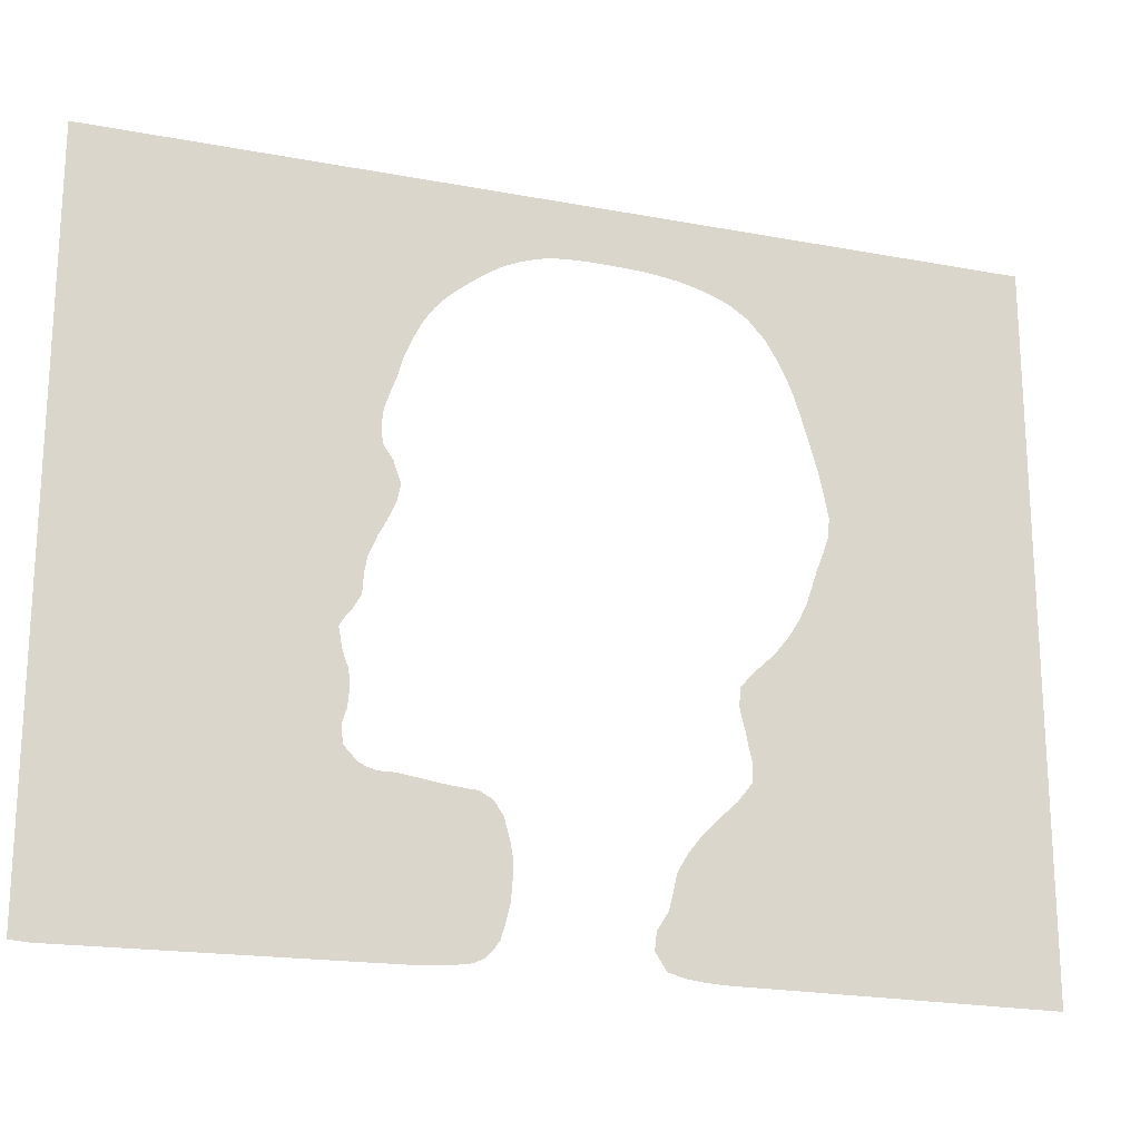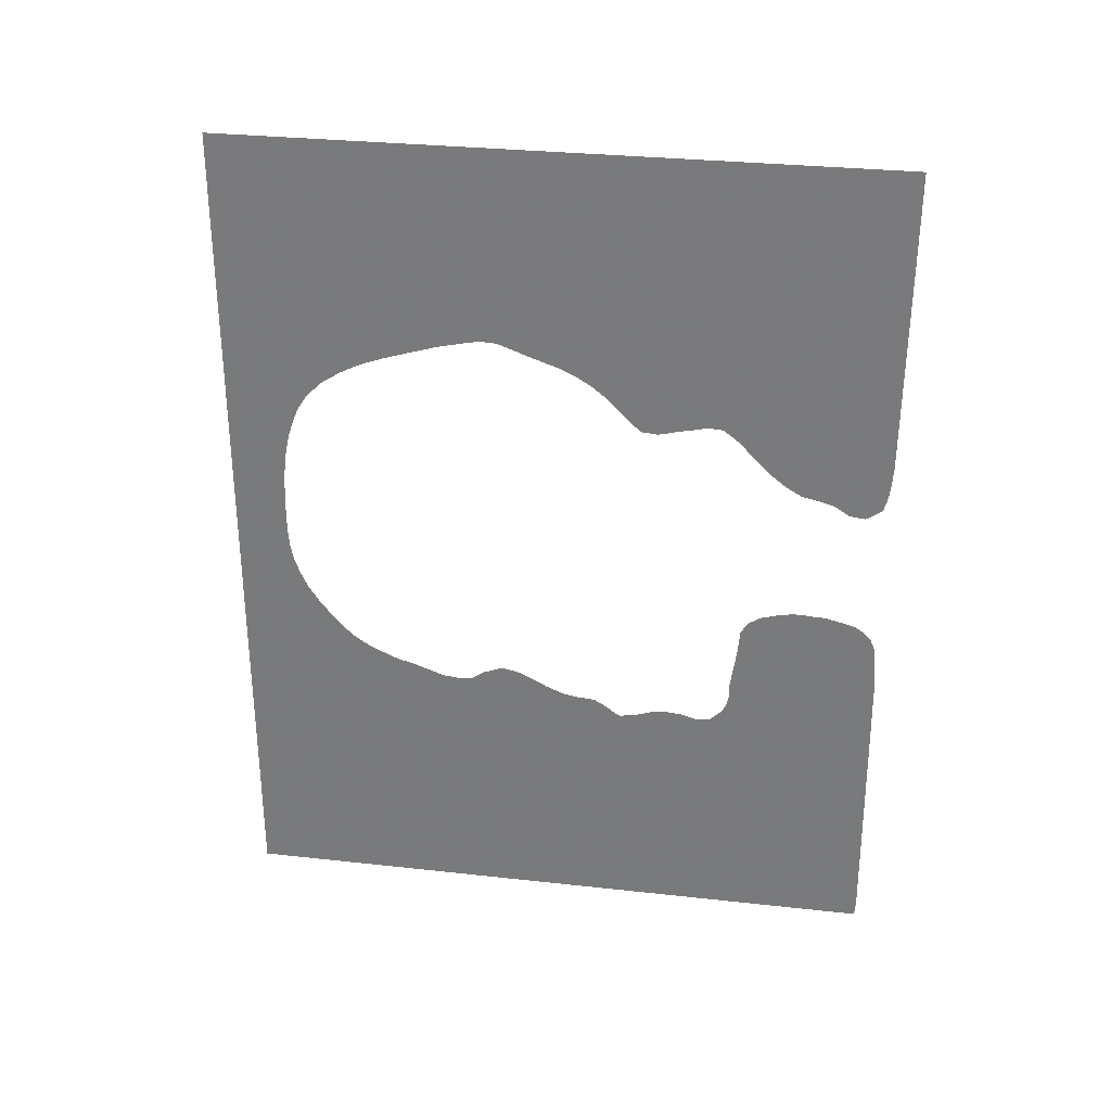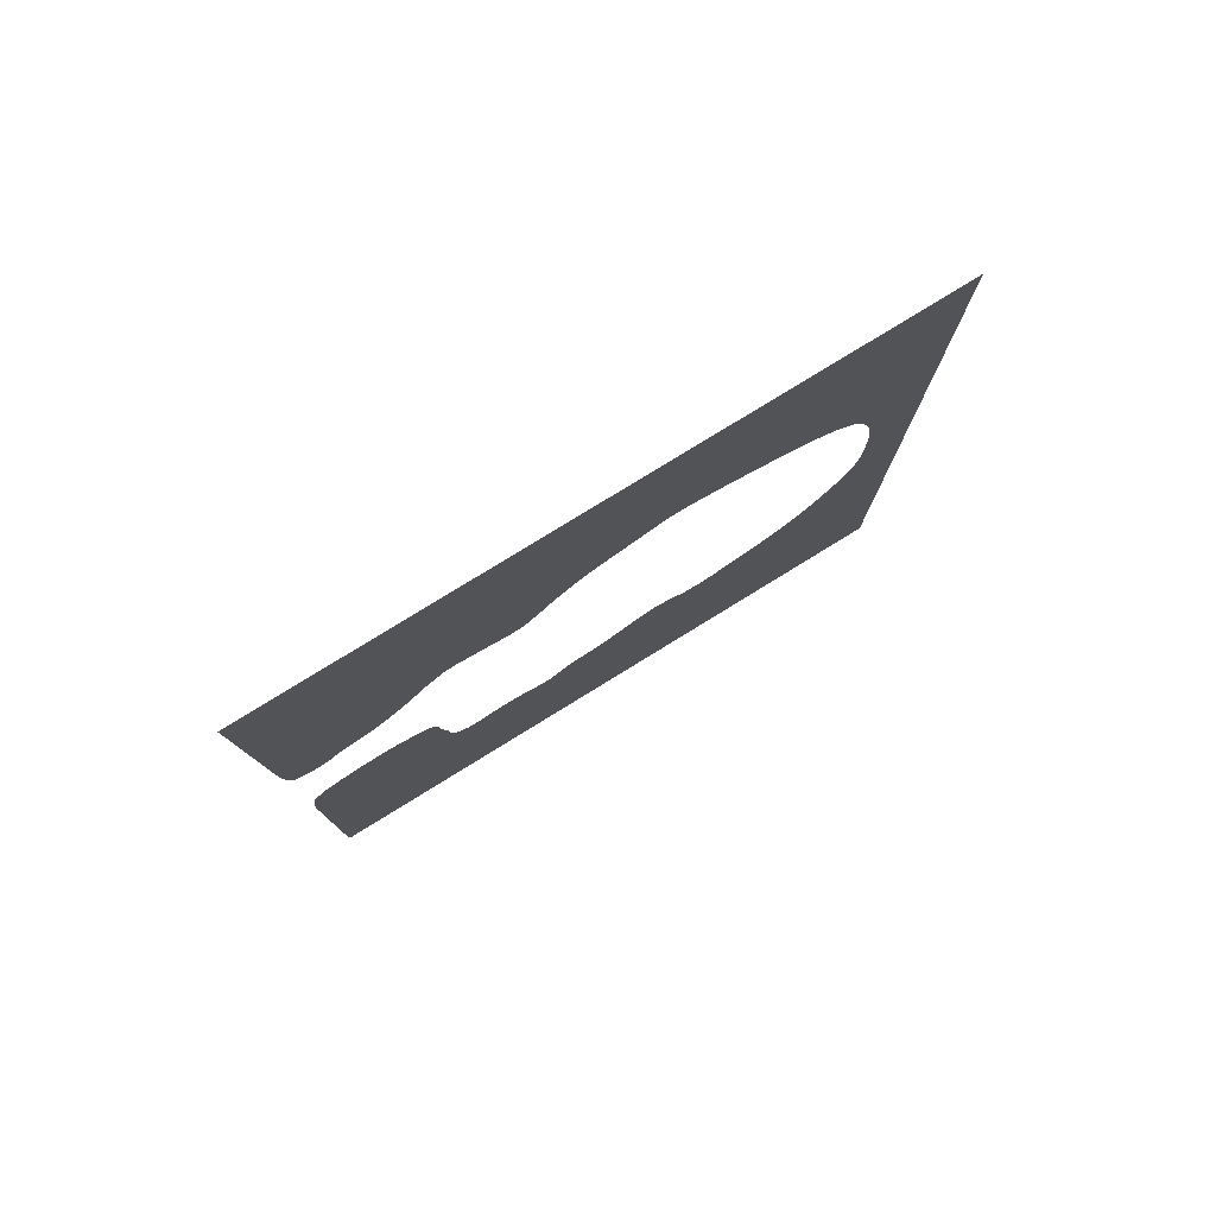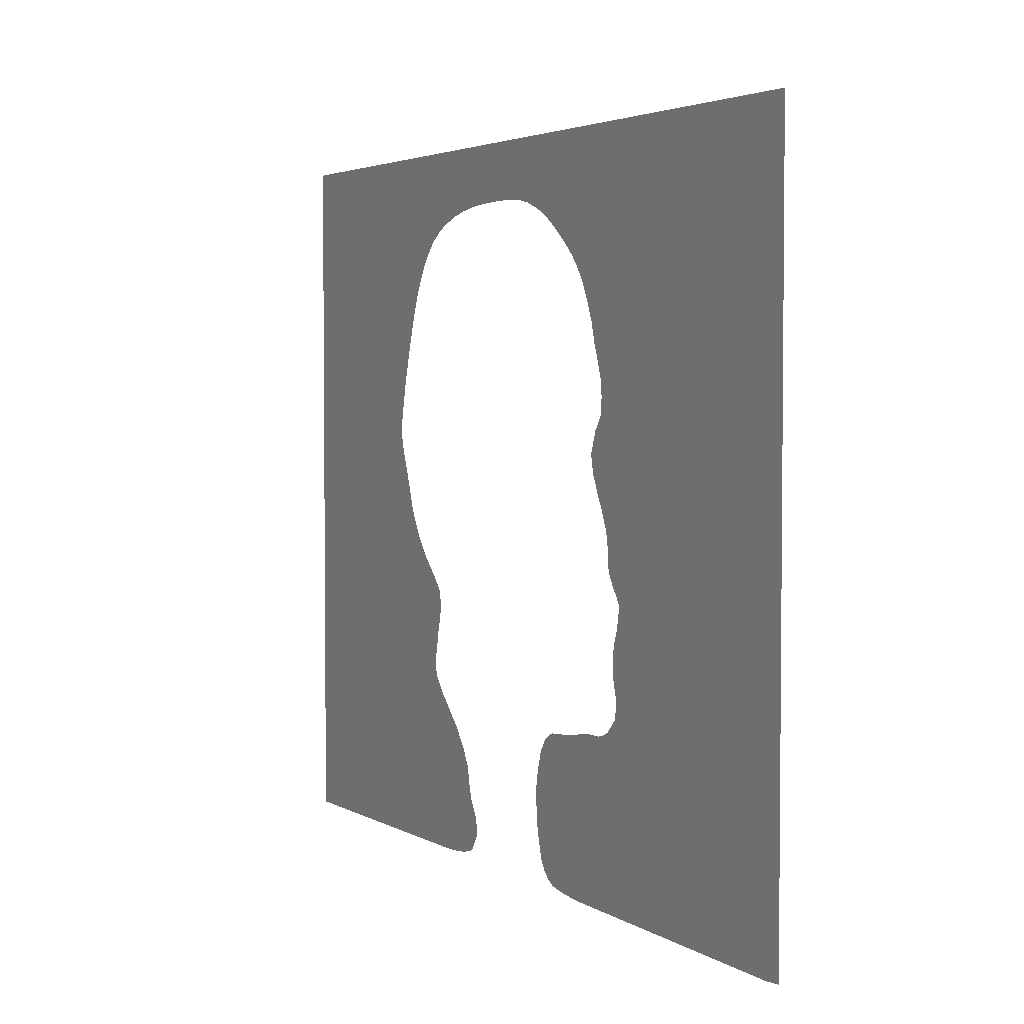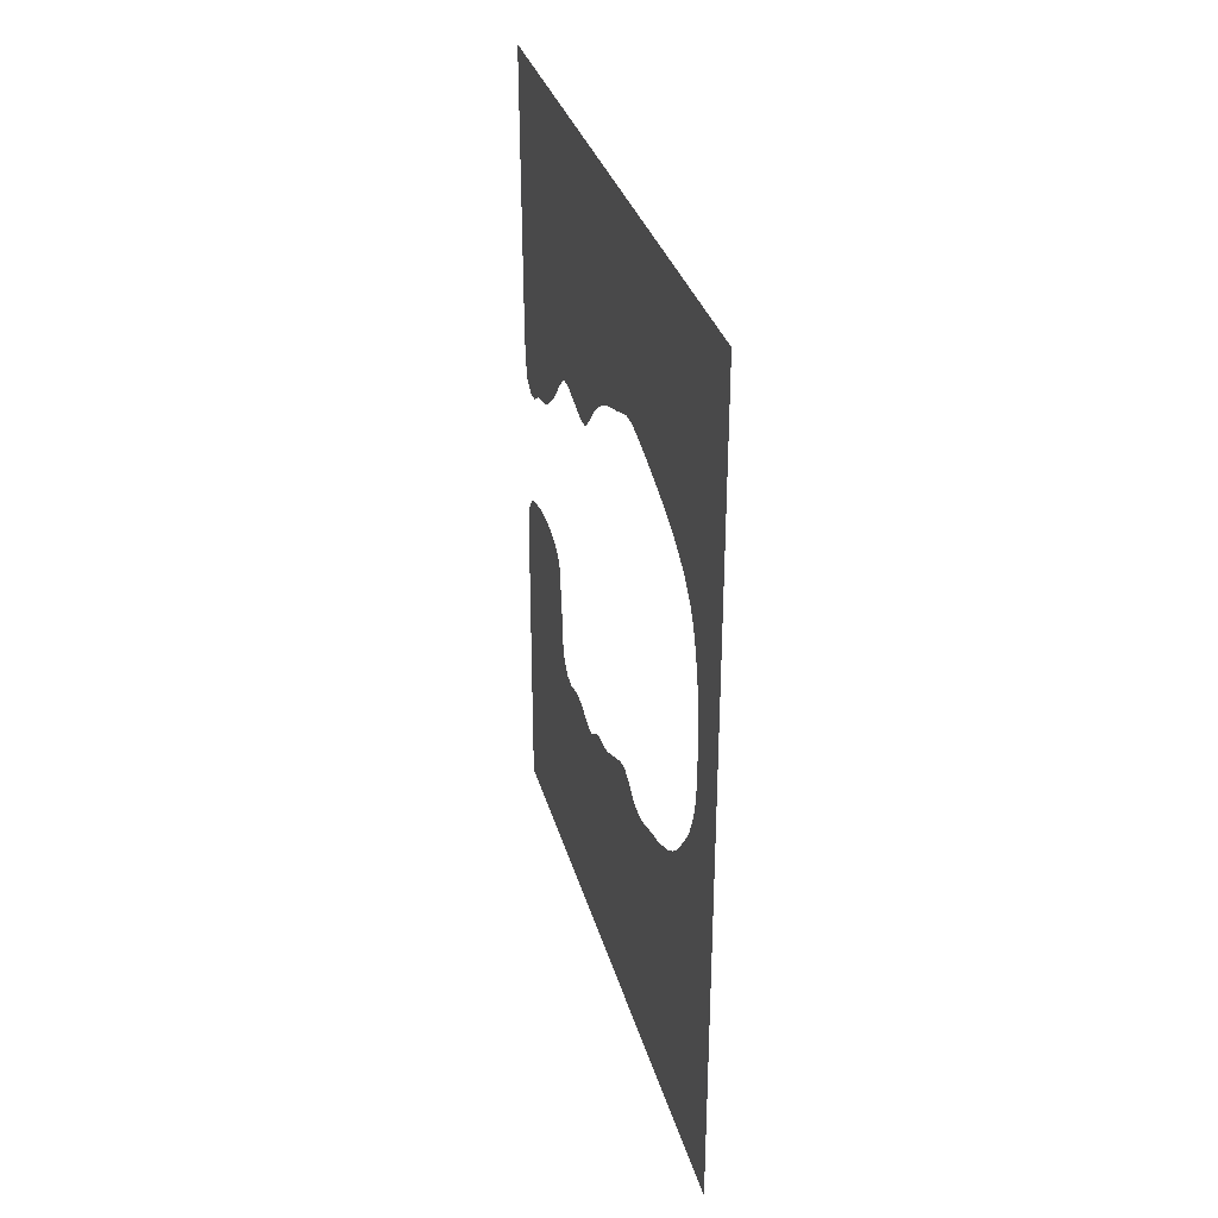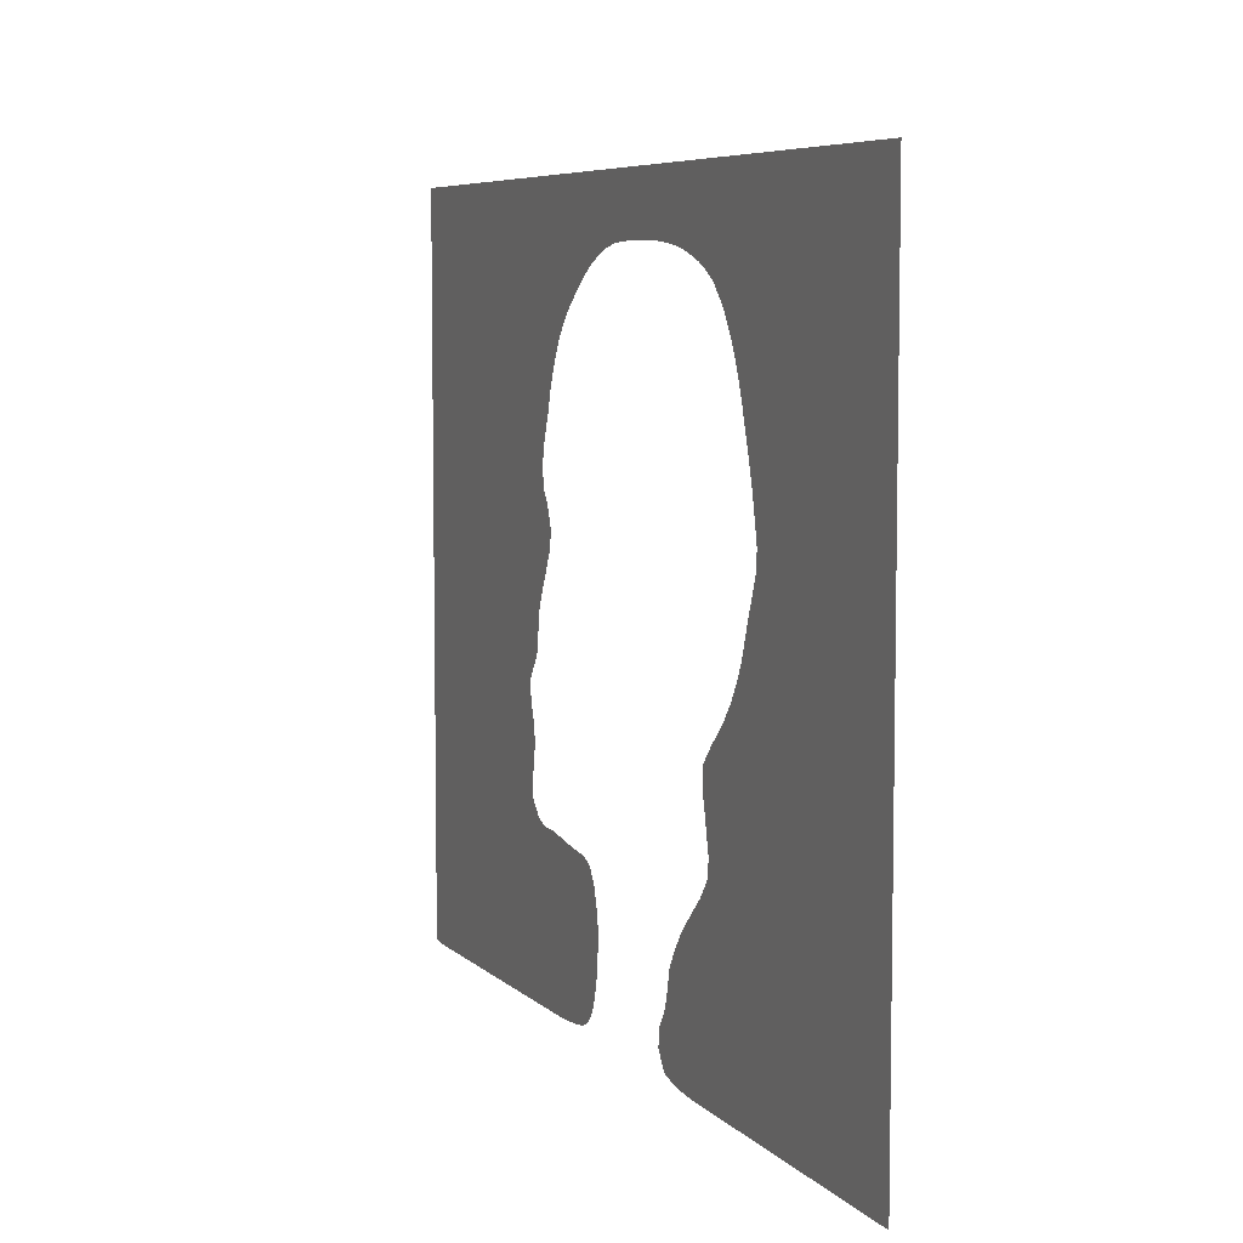
<metadata>
{"format":"obj","ext":"obj","renderer":"f3d","projection":"perspective","resolution":1024,"background":"white","views":[{"elev":-20.0,"azim":-109.1,"up":"+Y"},{"elev":30.6,"azim":-80.9,"up":"+Z"},{"elev":79.0,"azim":58.4,"up":"+Z"},{"elev":3.4,"azim":152.1,"up":"+Y"},{"elev":32.8,"azim":165.0,"up":"+Z"},{"elev":6.6,"azim":-22.8,"up":"+Y"}]}
</metadata>
<code>
v 22.5 11.1 50.8
v 22.5 11.28 33.08
v 22.5 11.34 32.14
v 22.5 11.35 31.98
v 22.5 11.45 31.19
v 22.5 11.48 31.03
v 22.5 11.69 30.25
v 22.5 11.71 30.19
v 22.5 11.72 30.17
v 22.5 12.51 29.65
v 22.5 12.67 29.55
v 22.5 12.69 29.55
v 22.5 12.83 29.58
v 22.5 13.61 29.67
v 22.5 14.26 30.08
v 22.5 14.54 30.25
v 22.5 14.56 30.26
v 22.5 14.62 30.29
v 22.5 14.72 30.31
v 22.5 15.5 30.52
v 22.5 16.44 30.72
v 22.5 16.61 30.82
v 22.5 17.25 31.19
v 22.5 17.39 31.28
v 22.5 17.55 31.4
v 22.5 18.33 32.01
v 22.5 18.38 32.05
v 22.5 18.47 32.14
v 22.5 19.17 32.85
v 22.5 19.34 33.01
v 22.5 20.12 33.86
v 22.5 20.22 33.95
v 22.5 20.32 34.02
v 22.5 20.33 34.03
v 22.5 21.1 34.62
v 22.5 21.17 34.67
v 22.5 21.95 34.73
v 22.5 22.11 34.73
v 22.5 22.9 34.54
v 22.5 23.06 34.5
v 22.5 23.84 34.37
v 22.5 24 34.3
v 22.5 24.94 34.09
v 22.5 25.4 34.13
v 22.5 25.89 34.16
v 22.5 26.31 34.51
v 22.5 26.81 34.97
v 22.5 26.83 34.99
v 22.5 27.7 35.92
v 22.5 27.78 35.99
v 22.5 27.84 36.05
v 22.5 27.94 36.14
v 22.5 28.72 36.77
v 22.5 28.83 36.84
v 22.5 28.85 36.86
v 22.5 29.67 37.37
v 22.5 29.83 37.46
v 22.5 30.55 37.81
v 22.5 30.61 37.83
v 22.5 30.77 37.89
v 22.5 32.34 38.42
v 22.5 32.5 38.47
v 22.5 33.44 38.84
v 22.5 34.39 39.16
v 22.5 35.17 39.22
v 22.5 35.33 39.24
v 22.5 36.12 39.08
v 22.5 36.28 39.06
v 22.5 37.69 38.75
v 22.5 38.01 38.67
v 22.5 38.17 38.62
v 22.5 39.11 38.35
v 22.5 39.9 38.11
v 22.5 40.06 38.07
v 22.5 40.84 37.83
v 22.5 40.92 37.81
v 22.5 40.92 37.81
v 22.5 41 37.78
v 22.5 41.78 37.51
v 22.5 41.94 37.45
v 22.5 42.73 37.13
v 22.5 42.89 37.06
v 22.5 43.29 36.86
v 22.5 43.67 36.66
v 22.5 43.83 36.57
v 22.5 44.62 36.08
v 22.5 44.78 35.98
v 22.5 44.85 35.92
v 22.5 45.03 35.76
v 22.5 45.72 35.1
v 22.5 45.83 34.97
v 22.5 45.86 34.93
v 22.5 45.95 34.81
v 22.5 46.45 34.03
v 22.5 46.52 33.87
v 22.5 46.67 33.53
v 22.5 46.84 33.08
v 22.5 47.14 32.14
v 22.5 47.35 31.19
v 22.5 47.37 31.03
v 22.5 47.49 30.25
v 22.5 47.5 30.09
v 22.5 47.58 29.31
v 22.5 47.62 28.36
v 22.5 47.64 27.42
v 22.5 47.65 26.47
v 22.5 47.62 25.53
v 22.5 47.55 24.58
v 22.5 47.52 24.42
v 22.5 47.36 23.64
v 22.5 47.3 23.48
v 22.5 47.03 22.69
v 22.5 46.67 21.92
v 22.5 46.61 21.8
v 22.5 46.59 21.75
v 22.5 45.97 20.81
v 22.5 45.73 20.49
v 22.5 45.72 20.49
v 22.5 45.6 20.33
v 22.5 45.23 19.86
v 22.5 44.78 19.31
v 22.5 44.68 19.2
v 22.5 44.42 18.92
v 22.5 43.89 18.43
v 22.5 43.83 18.38
v 22.5 43.25 17.97
v 22.5 42.89 17.74
v 22.5 41.94 17.28
v 22.5 41.78 17.21
v 22.5 41.37 17.03
v 22.5 41 16.87
v 22.5 39.9 16.57
v 22.5 39.11 16.28
v 22.5 38.95 16.23
v 22.5 38.77 16.17
v 22.5 38.17 15.96
v 22.5 37.99 15.92
v 22.5 37.22 15.84
v 22.5 36.28 15.93
v 22.5 35.99 16.1
v 22.5 35.49 16.47
v 22.5 35.33 16.5
v 22.5 34.39 16.86
v 22.5 34.23 16.87
v 22.5 33.44 16.71
v 22.5 33.28 16.65
v 22.5 32.5 16.29
v 22.5 32.34 16.23
v 22.5 32.06 16.08
v 22.5 31.56 15.8
v 22.5 31.4 15.75
v 22.5 30.61 15.4
v 22.5 30.45 15.35
v 22.5 29.67 15.2
v 22.5 28.82 15.14
v 22.5 28.82 15.14
v 22.5 28.72 15.13
v 22.5 28.48 15.09
v 22.5 27.78 14.7
v 22.5 27.71 14.64
v 22.5 27.34 14.35
v 22.5 27.24 14.29
v 22.5 27.09 14.19
v 22.5 26.83 14.06
v 22.5 26.09 14.19
v 22.5 25.94 14.22
v 22.5 25.89 14.22
v 22.5 25.11 14.47
v 22.5 24.94 14.55
v 22.5 24.72 14.6
v 22.5 24 14.68
v 22.5 23.82 14.66
v 22.5 23.06 14.59
v 22.5 22.95 14.58
v 22.5 22.21 14.35
v 22.5 22.16 14.35
v 22.5 22.11 14.33
v 22.5 21.33 14.41
v 22.5 21.17 14.44
v 22.5 20.44 15.14
v 22.5 20.41 15.22
v 22.5 20.38 15.25
v 22.5 20.22 15.59
v 22.5 20.09 16.08
v 22.5 20.07 16.41
v 22.5 20.09 17.03
v 22.5 20.04 17.19
v 22.5 19.94 17.97
v 22.5 19.79 18.92
v 22.5 19.69 19.7
v 22.5 19.68 19.86
v 22.5 19.6 20.64
v 22.5 19.6 20.81
v 22.5 19.58 20.97
v 22.5 19.4 21.29
v 22.5 19.28 21.54
v 22.5 19.09 21.75
v 22.5 18.82 21.92
v 22.5 18.49 22.14
v 22.5 18.33 22.21
v 22.5 18.03 22.29
v 22.5 17.39 22.47
v 22.5 16.73 22.59
v 22.5 16.44 22.65
v 22.5 15.99 22.62
v 22.5 15.5 22.62
v 22.5 15.3 22.59
v 22.5 14.56 22.56
v 22.5 13.61 22.34
v 22.5 13.45 22.29
v 22.5 12.67 22.06
v 22.5 12.54 21.97
v 22.5 12.2 21.75
v 22.5 11.76 21.3
v 22.5 11.72 21.23
v 22.5 11.69 21.13
v 22.5 11.52 20.81
v 22.5 11.37 19.86
v 22.5 11.3 18.92
v 22.5 11.25 17.97
v 22.5 11.11 0.9721
v 22.5 11.18 0.02761
v 22.5 11.21 1.773e-21
v 22.5 50.8 -1.298e-21
v 22.5 50.8 50.8
f 16 4 17
f 6 13 10
f 7 9 8
f 7 10 9
f 6 10 7
f 13 12 10
f 10 12 11
f 14 13 6
f 15 14 6
f 5 15 6
f 5 4 15
f 15 4 16
f 19 18 2
f 189 207 205
f 22 20 23
f 4 3 17
f 20 19 2
f 17 3 18
f 18 3 2
f 21 20 22
f 195 198 197
f 24 23 25
f 42 41 47
f 23 20 2
f 1 37 36
f 201 200 198
f 25 23 2
f 26 25 2
f 196 195 197
f 27 26 28
f 41 48 47
f 28 26 2
f 49 48 41
f 29 28 2
f 30 29 2
f 1 38 37
f 31 30 2
f 32 31 2
f 33 32 34
f 34 32 2
f 35 34 2
f 1 35 2
f 1 36 35
f 193 192 195
f 194 193 195
f 44 42 46
f 44 43 42
f 45 44 46
f 46 42 47
f 1 56 55
f 63 62 61
f 40 49 41
f 1 60 59
f 40 39 49
f 1 58 57
f 49 39 50
f 1 57 56
f 50 39 38
f 51 50 52
f 52 50 38
f 53 52 38
f 55 53 38
f 55 54 53
f 1 55 38
f 1 59 58
f 1 61 60
f 1 63 61
f 1 64 63
f 1 225 64
f 64 225 65
f 65 225 66
f 66 68 67
f 66 225 68
f 68 225 69
f 69 225 70
f 70 225 71
f 71 225 72
f 72 225 73
f 73 225 74
f 74 225 75
f 75 77 76
f 75 225 77
f 77 225 78
f 78 225 79
f 79 225 80
f 80 225 81
f 81 225 82
f 82 225 83
f 83 225 84
f 84 225 85
f 85 225 86
f 86 225 87
f 87 225 88
f 88 225 89
f 89 225 90
f 90 225 91
f 91 225 92
f 92 225 93
f 93 225 94
f 94 225 95
f 95 225 96
f 96 225 97
f 97 225 98
f 98 225 99
f 99 101 100
f 99 225 101
f 101 103 102
f 101 225 103
f 103 225 104
f 104 225 105
f 105 225 106
f 106 224 107
f 107 224 108
f 106 225 224
f 109 108 224
f 110 109 224
f 111 110 112
f 112 110 224
f 113 112 224
f 114 113 224
f 115 114 224
f 116 115 224
f 117 116 118
f 118 224 119
f 118 116 224
f 120 119 224
f 121 120 224
f 122 121 123
f 123 121 224
f 124 123 224
f 125 124 224
f 126 125 224
f 127 126 224
f 132 131 224
f 129 224 130
f 135 133 224
f 138 137 224
f 132 224 133
f 224 136 135
f 134 133 135
f 224 137 136
f 139 138 224
f 223 164 224
f 161 154 162
f 145 144 142
f 139 149 147
f 141 140 142
f 144 143 142
f 191 202 201
f 146 145 142
f 147 146 142
f 140 147 142
f 140 139 147
f 212 210 218
f 147 149 148
f 139 150 149
f 152 151 150
f 139 152 150
f 139 153 152
f 139 224 153
f 160 155 154
f 160 159 155
f 159 157 156
f 155 159 156
f 157 159 158
f 161 160 154
f 162 154 163
f 163 154 153
f 164 163 153
f 224 164 153
f 221 167 223
f 223 167 164
f 165 164 167
f 166 165 167
f 175 172 168
f 168 172 170
f 169 168 170
f 170 172 171
f 175 173 172
f 175 174 173
f 167 175 168
f 177 176 175
f 167 177 175
f 167 221 177
f 223 222 221
f 178 177 221
f 179 178 221
f 210 212 211
f 219 207 189
f 186 185 187
f 214 213 216
f 182 181 180
f 203 202 190
f 203 205 204
f 192 198 195
f 191 201 192
f 200 199 198
f 201 198 192
f 202 191 190
f 205 203 190
f 205 190 189
f 206 205 207
f 218 209 219
f 218 210 209
f 214 216 215
f 213 212 216
f 216 218 217
f 216 212 218
f 209 208 219
f 219 208 207
f 220 219 189
f 188 220 189
f 188 187 220
f 220 187 185
f 184 220 185
f 184 183 220
f 220 183 182
f 180 220 182
f 221 220 180
f 179 221 180
f 131 130 224
f 224 129 128
f 127 224 128

</code>
